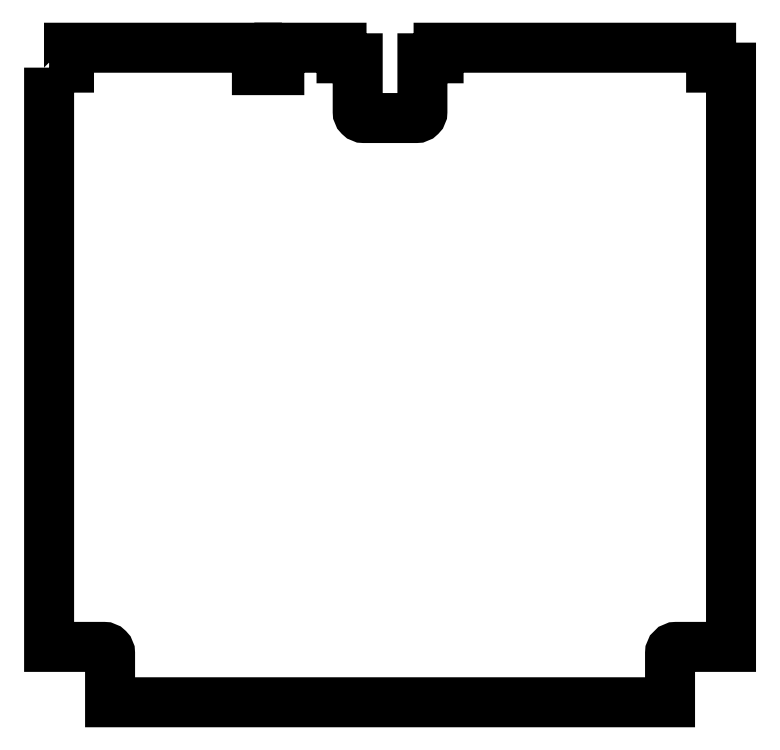
<metadata>
{"format":"dxf","ext":"dxf","renderer":"ezdxf+matplotlib","layout":"modelspace","background":"white","min_lineweight":24,"dpi":150}
</metadata>
<code>
0
SECTION
2
ENTITIES
0
LWPOLYLINE
8
0
90
28
70
1
43
0
10
-410
20
475
10
-394
20
475
10
-394
20
491
10
-243
20
491
10
-243
20
473
10
-225
20
473
10
-225
20
491
10
-175
20
491
10
-175
20
482.5
10
-162
20
482.5
10
-162
20
439.5
42
0.4142
10
-157
20
434.5
10
-115
20
434.5
42
0.4142
10
-110
20
439.5
10
-110
20
482.5
10
-97
20
482.5
10
-97
20
491
10
122
20
491
10
122
20
475
10
138
20
475
10
138
20
9.5
10
94
20
9.5
42
0.4142
10
89
20
4.5
10
89
20
-35
10
-361
20
-35
10
-361
20
4.5
42
0.4142
10
-366
20
9.5
10
-410
20
9.5
0
ENDSEC
0
EOF

</code>
